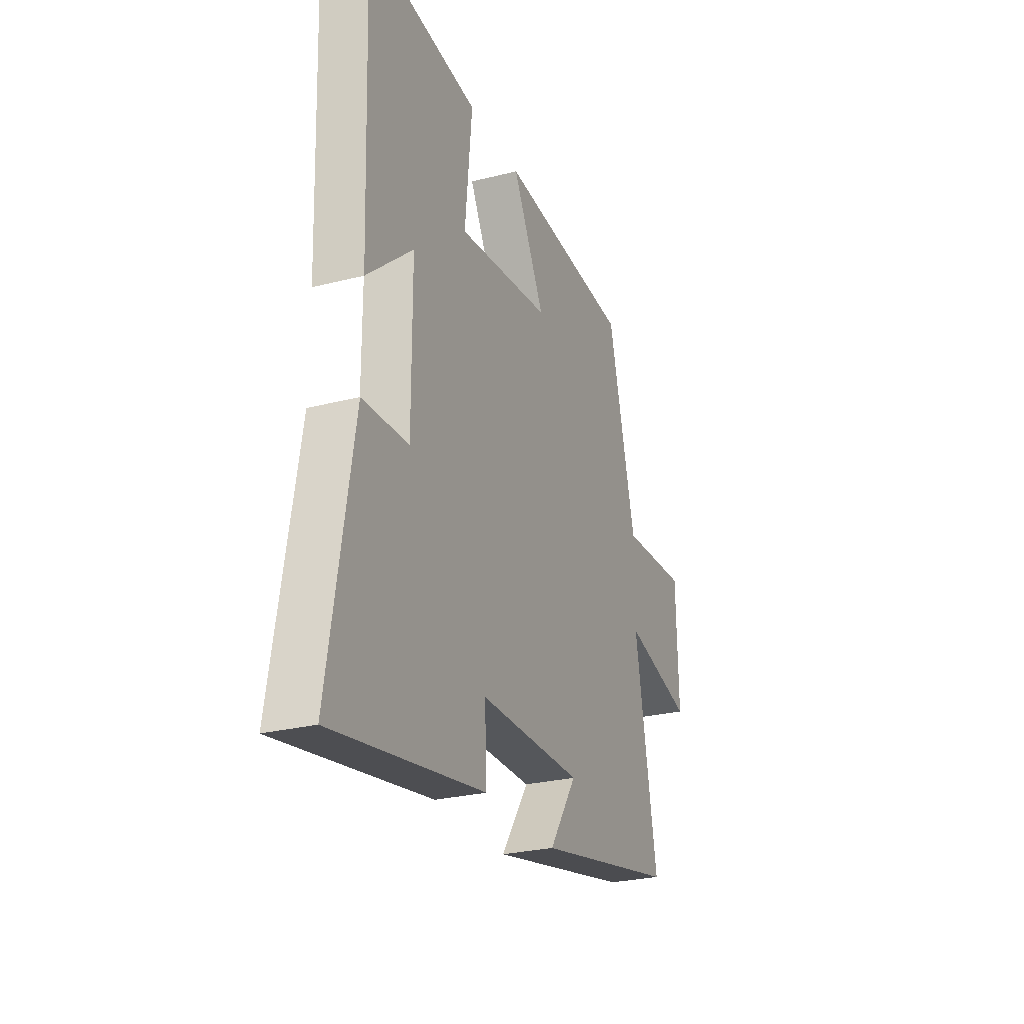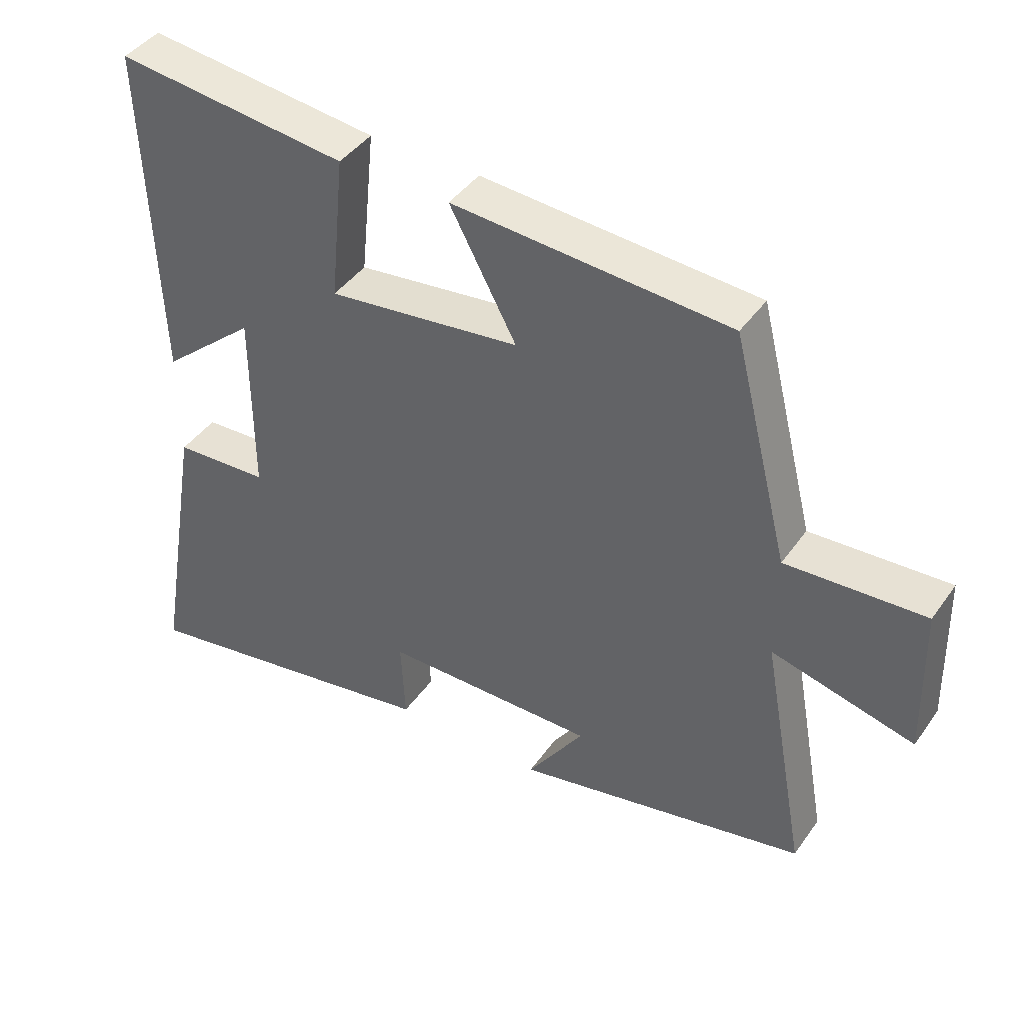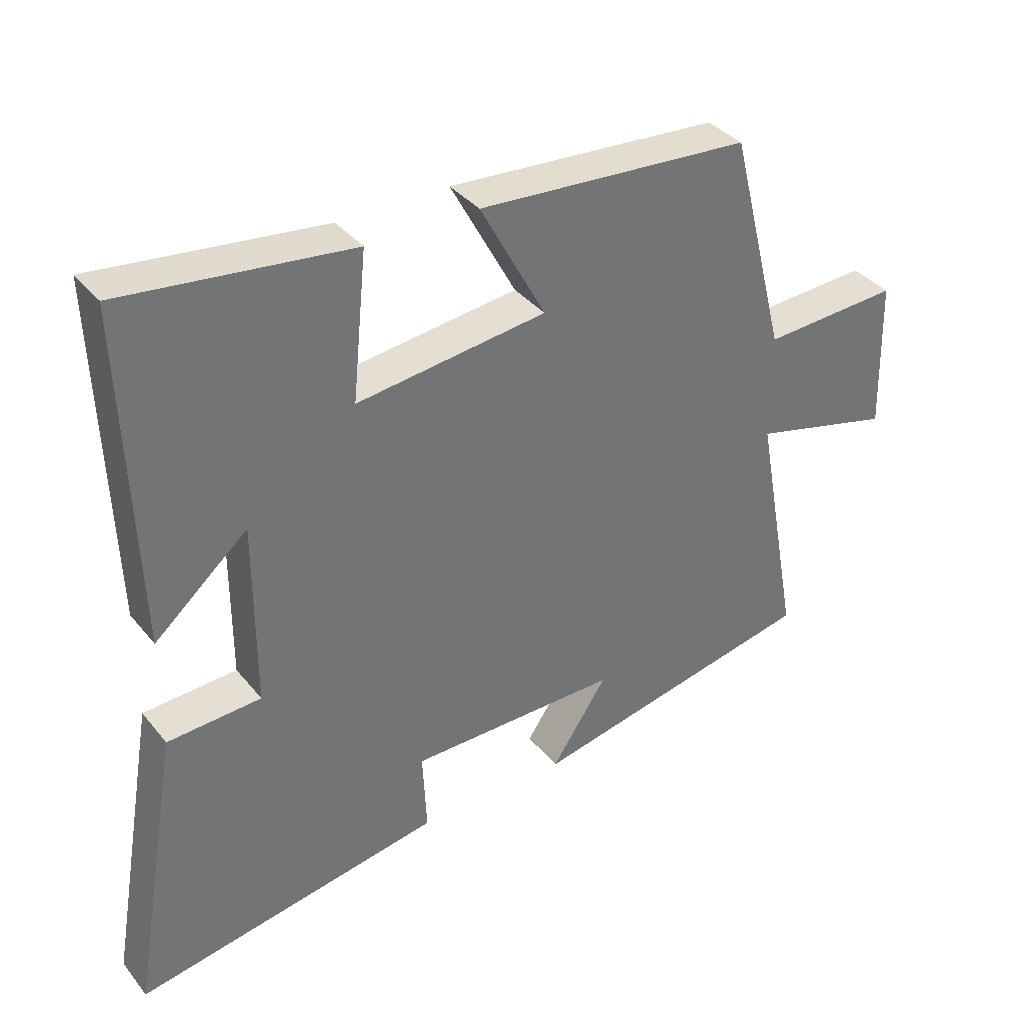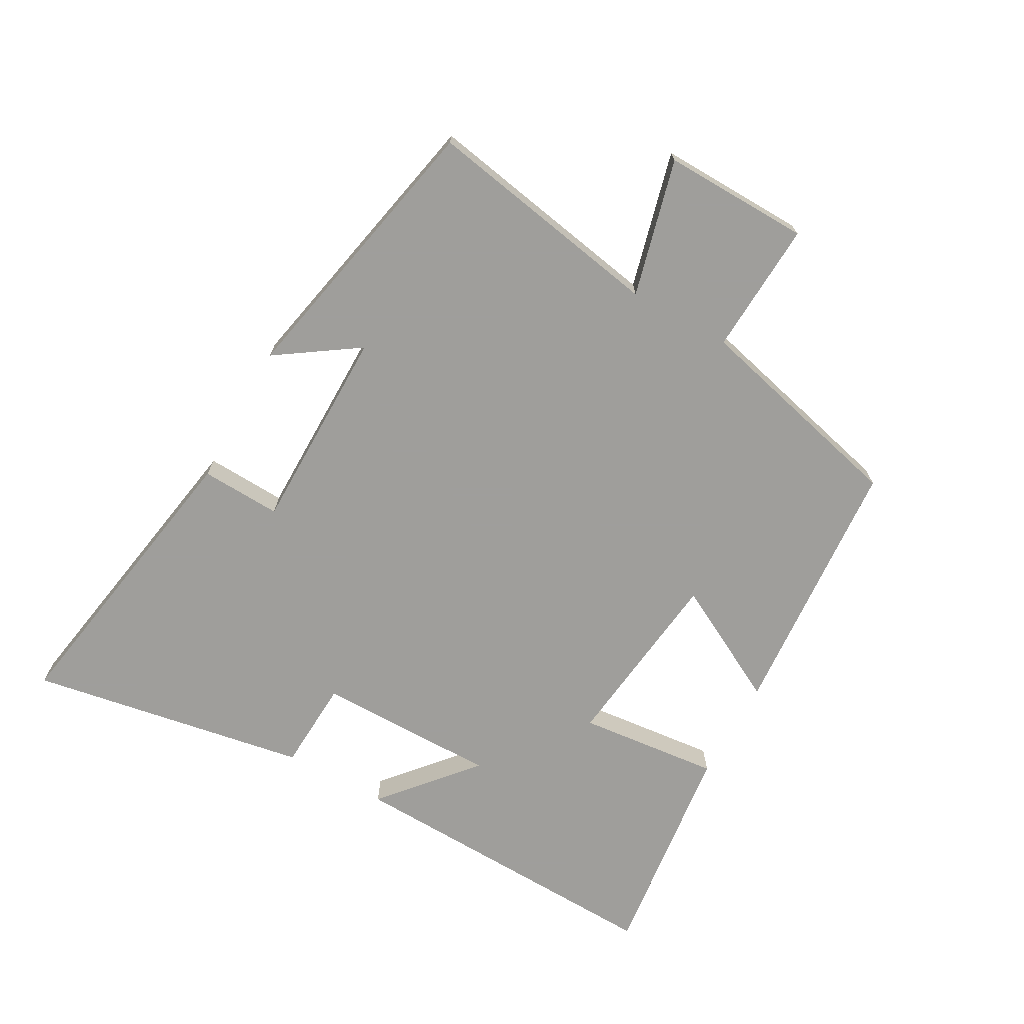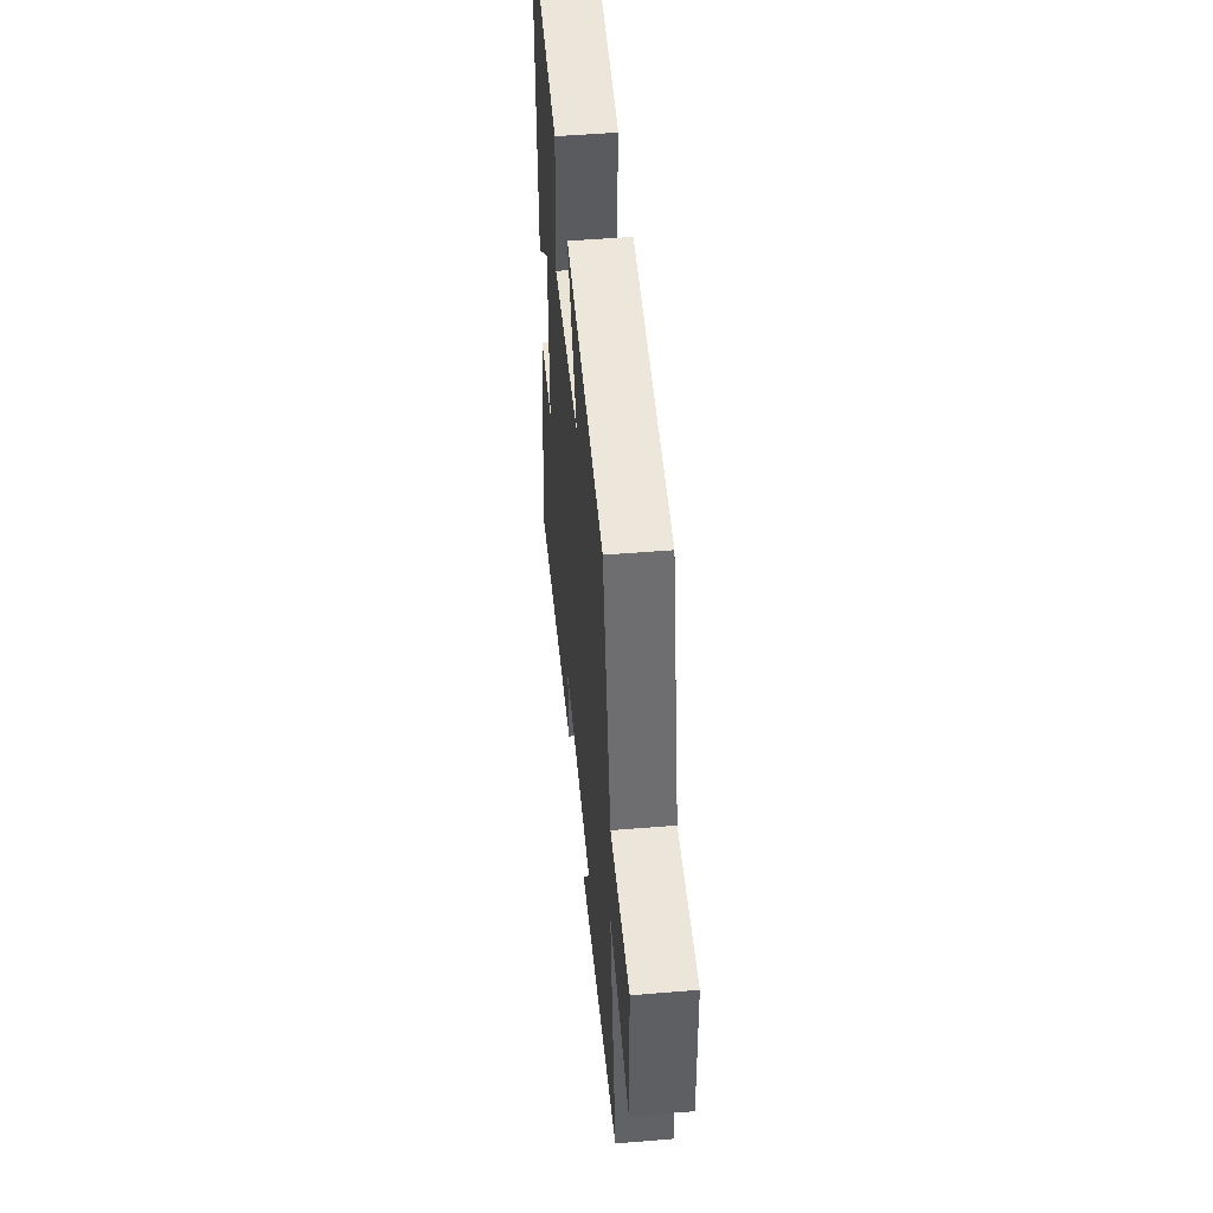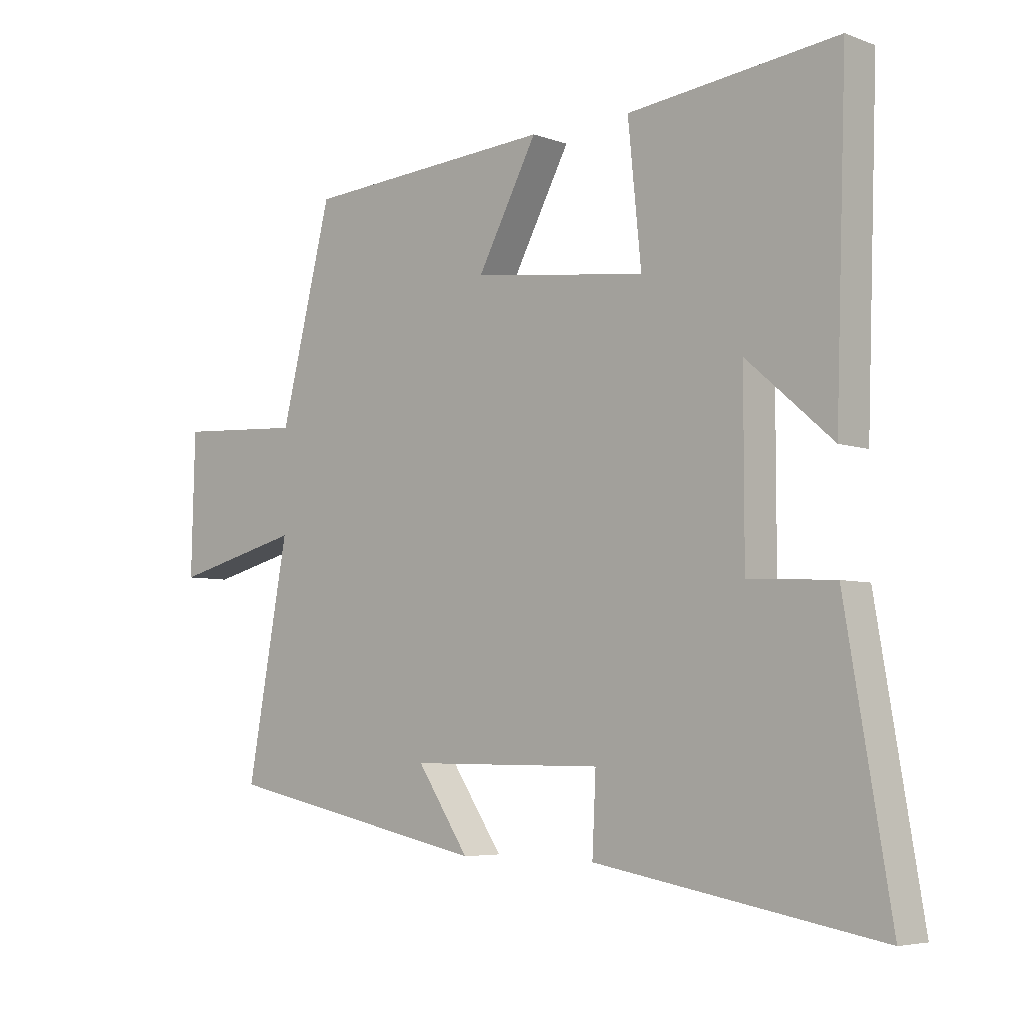
<metadata>
{"format":"obj","ext":"obj","renderer":"f3d","projection":"perspective","resolution":1024,"background":"white","views":[{"elev":-26.7,"azim":111.7,"up":"+Z"},{"elev":42.8,"azim":-147.5,"up":"+Z"},{"elev":36.4,"azim":146.3,"up":"+Z"},{"elev":-70.8,"azim":-118.9,"up":"+Y"},{"elev":50.2,"azim":-95.2,"up":"+Z"},{"elev":-5.4,"azim":41.8,"up":"+Z"}]}
</metadata>
<code>
v 0.575 0.07 -0.582
v 0.104 0.07 -0.5
v 0.11 0.07 -0.374
v -0.212 0.07 -0.372
v -0.126 0.07 -0.5
v -0.569 0.07 -0.407
v -0.5 0.07 -0.032
v -0.715 0.07 -0.086
v -0.709 0.07 0.144
v -0.5 0.07 0.132
v -0.414 0.07 0.472
v 0.002 0.07 0.5
v -0.098 0.07 0.314
v 0.192 0.07 0.278
v 0.17 0.07 0.5
v 0.518 0.07 0.54
v 0.5 0.07 0.025
v 0.357 0.07 0.149
v 0.357 0.07 -0.135
v 0.5 0.07 -0.143
v 0.575 0 -0.582
v 0.104 0 -0.5
v 0.11 0 -0.374
v -0.212 0 -0.372
v -0.126 0 -0.5
v -0.569 0 -0.407
v -0.5 0 -0.032
v -0.715 0 -0.086
v -0.709 0 0.144
v -0.5 0 0.132
v -0.414 0 0.472
v 0.002 0 0.5
v -0.098 0 0.314
v 0.192 0 0.278
v 0.17 0 0.5
v 0.518 0 0.54
v 0.5 0 0.025
v 0.357 0 0.149
v 0.357 0 -0.135
v 0.5 0 -0.143
f 1 2 3
f 20 1 3
f 19 20 3
f 18 19 3 4
f 15 16 17 18
f 14 15 18
f 13 14 18 4
f 10 11 12 13
f 10 13 4
f 7 8 9 10
f 7 10 4
f 4 5 6 7
f 23 22 21
f 23 21 40
f 23 40 39
f 24 23 39 38
f 38 37 36 35
f 38 35 34
f 24 38 34 33
f 33 32 31 30
f 24 33 30
f 30 29 28 27
f 24 30 27
f 27 26 25 24
f 1 21 22 2
f 2 22 23 3
f 3 23 24 4
f 4 24 25 5
f 5 25 26 6
f 6 26 27 7
f 7 27 28 8
f 8 28 29 9
f 9 29 30 10
f 10 30 31 11
f 11 31 32 12
f 12 32 33 13
f 13 33 34 14
f 14 34 35 15
f 15 35 36 16
f 16 36 37 17
f 17 37 38 18
f 18 38 39 19
f 19 39 40 20
f 20 40 21 1

</code>
